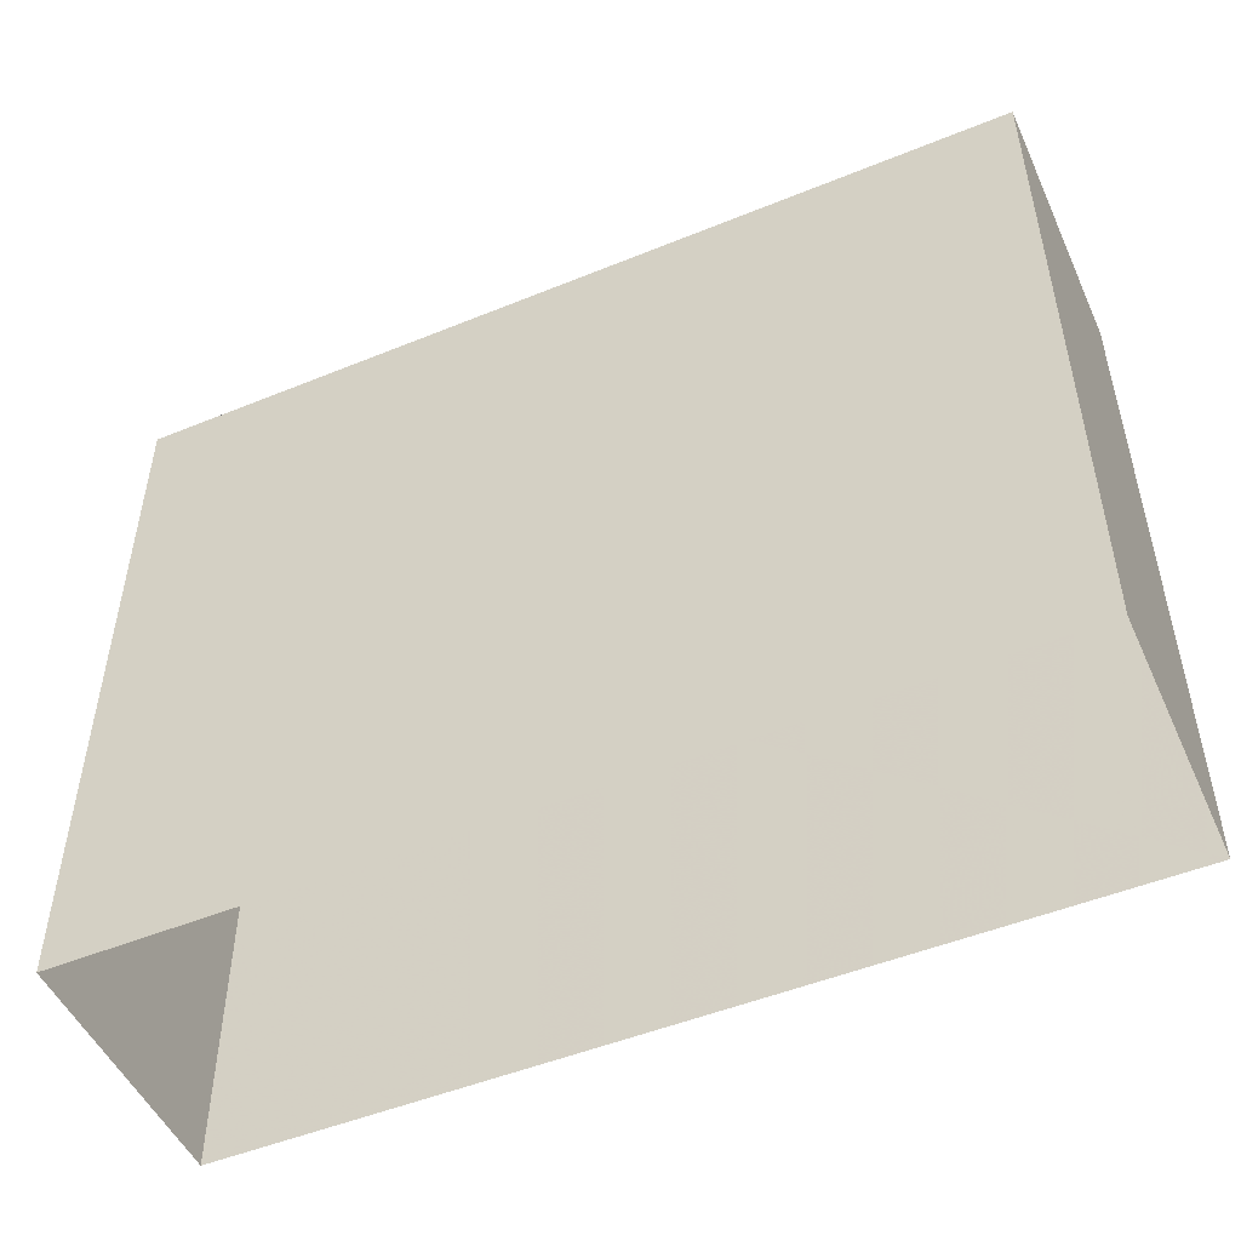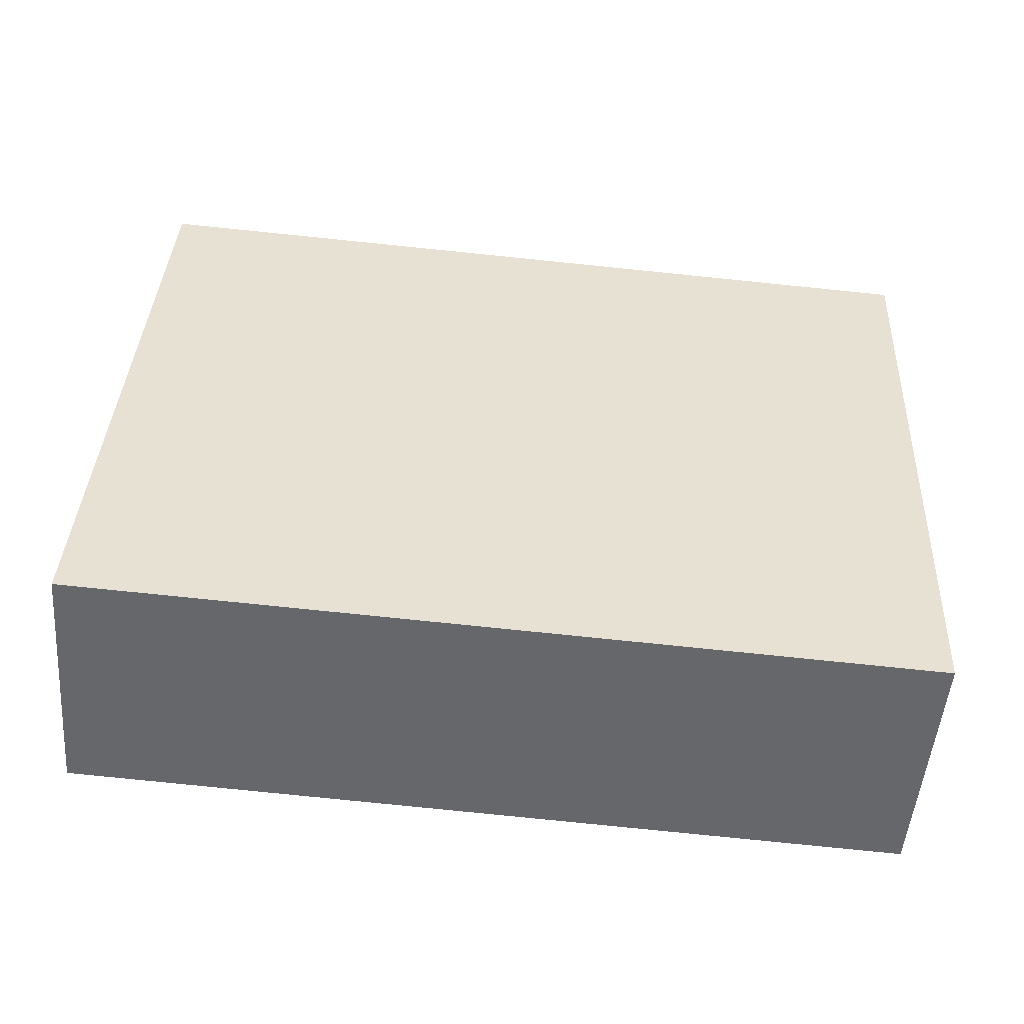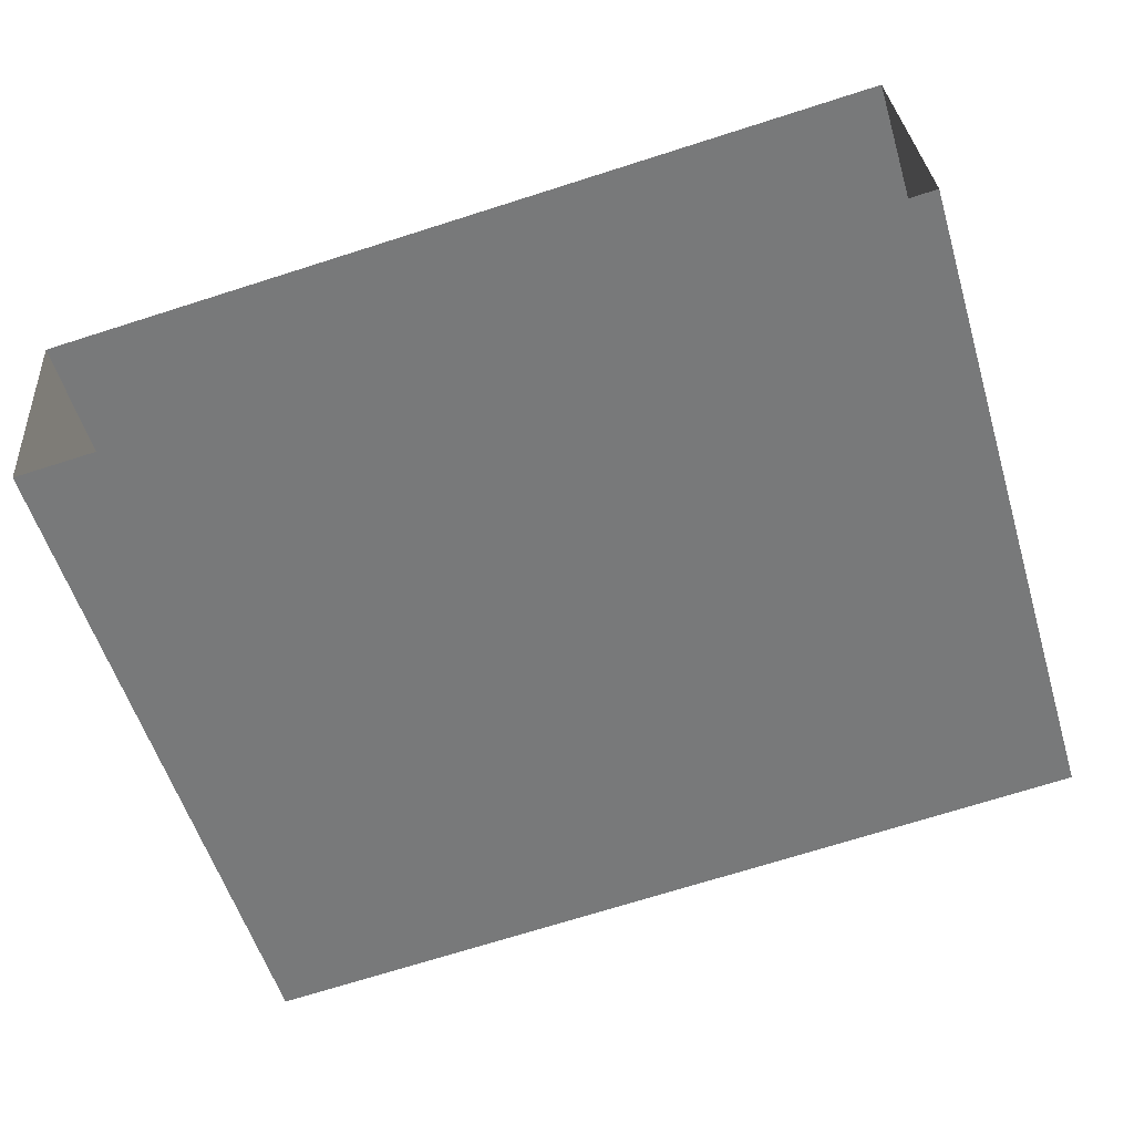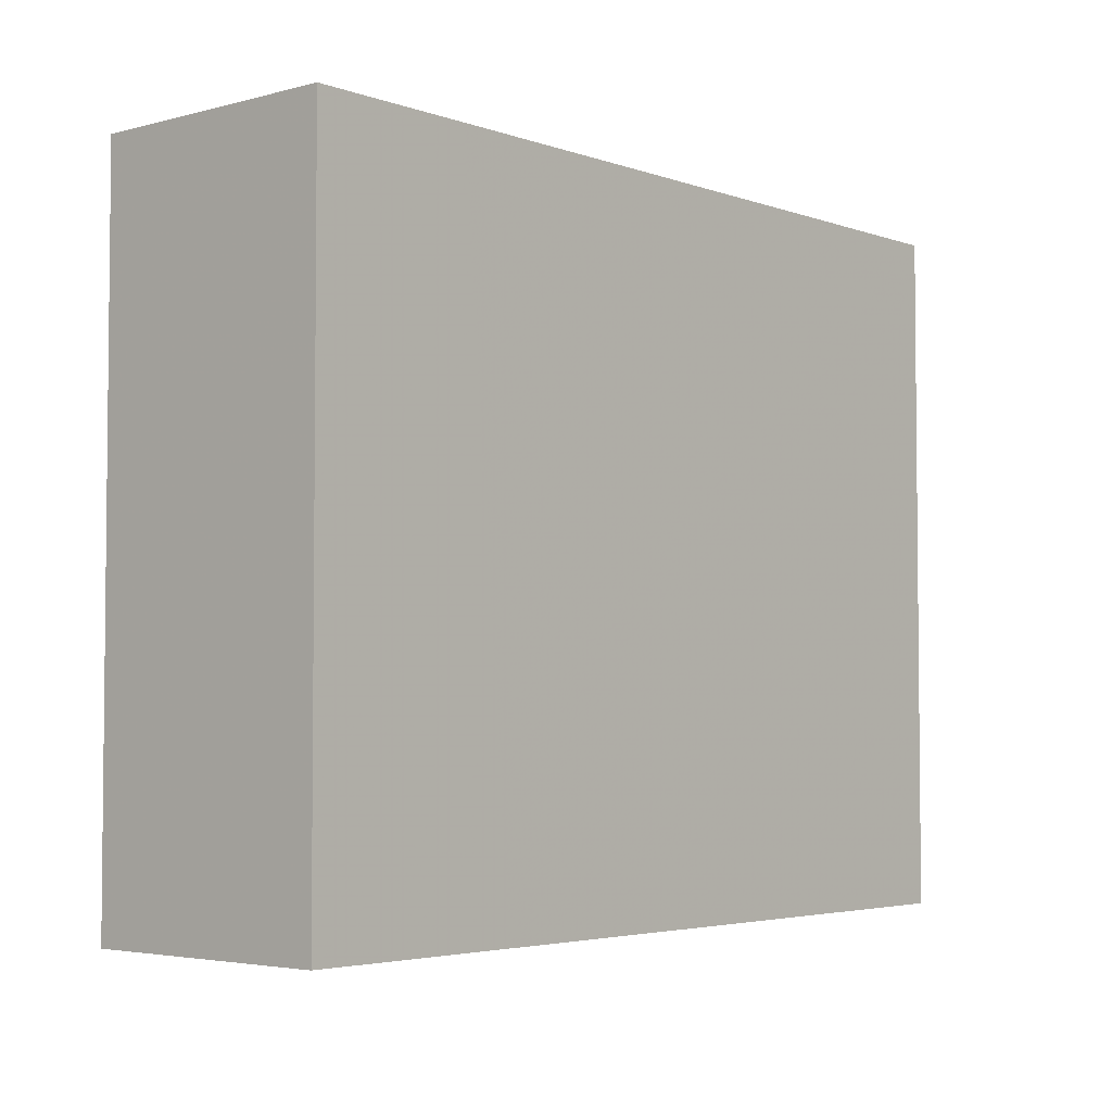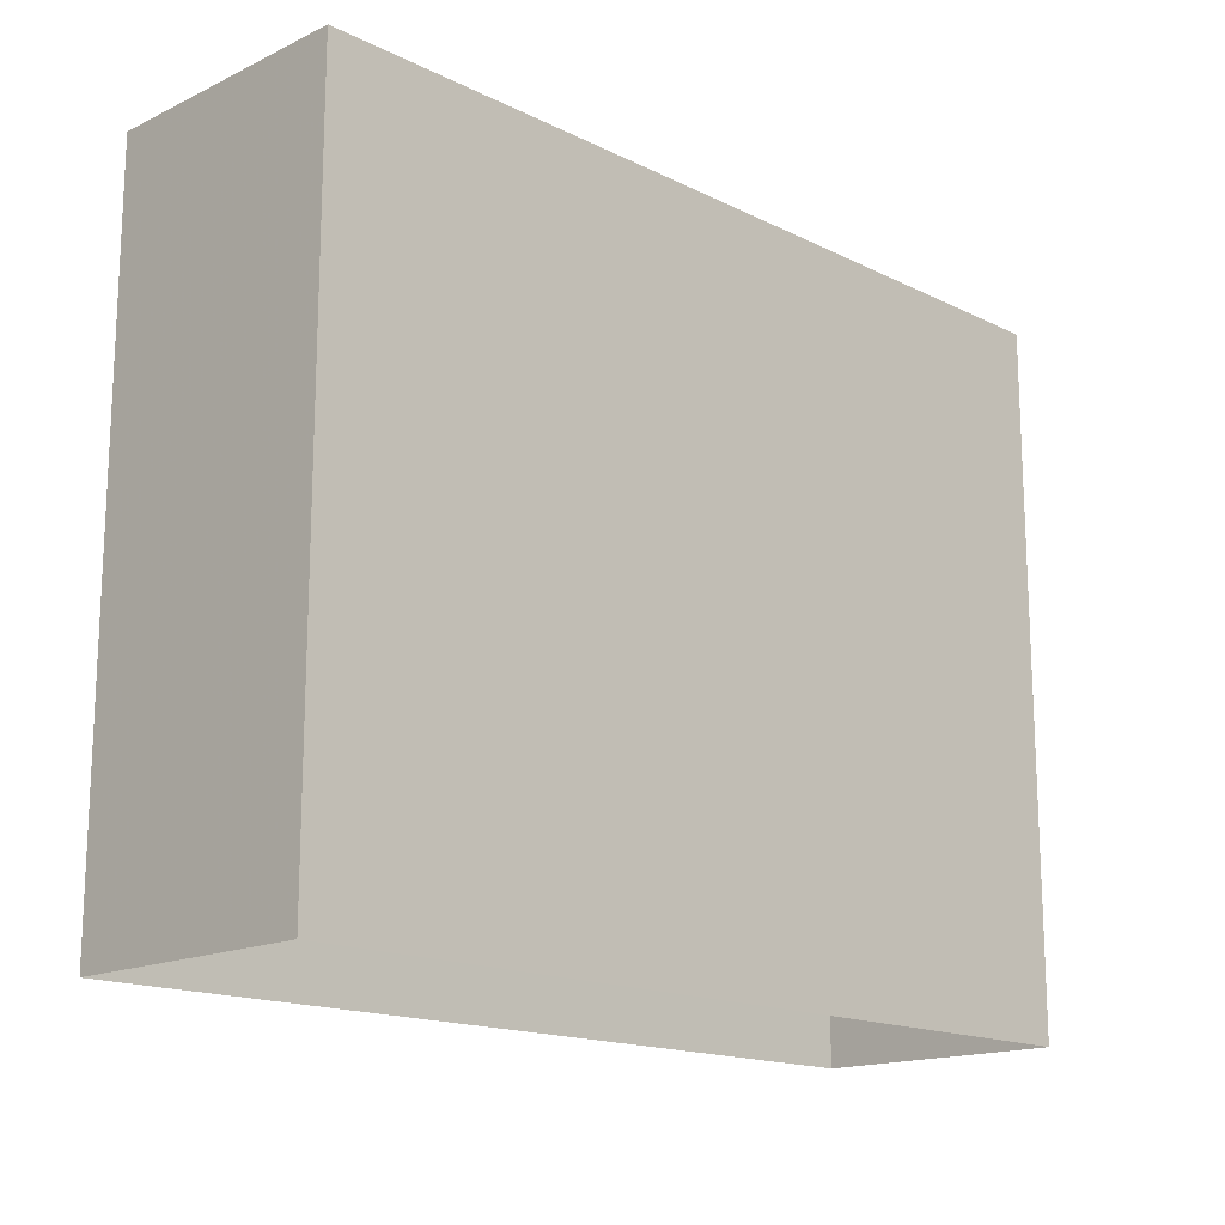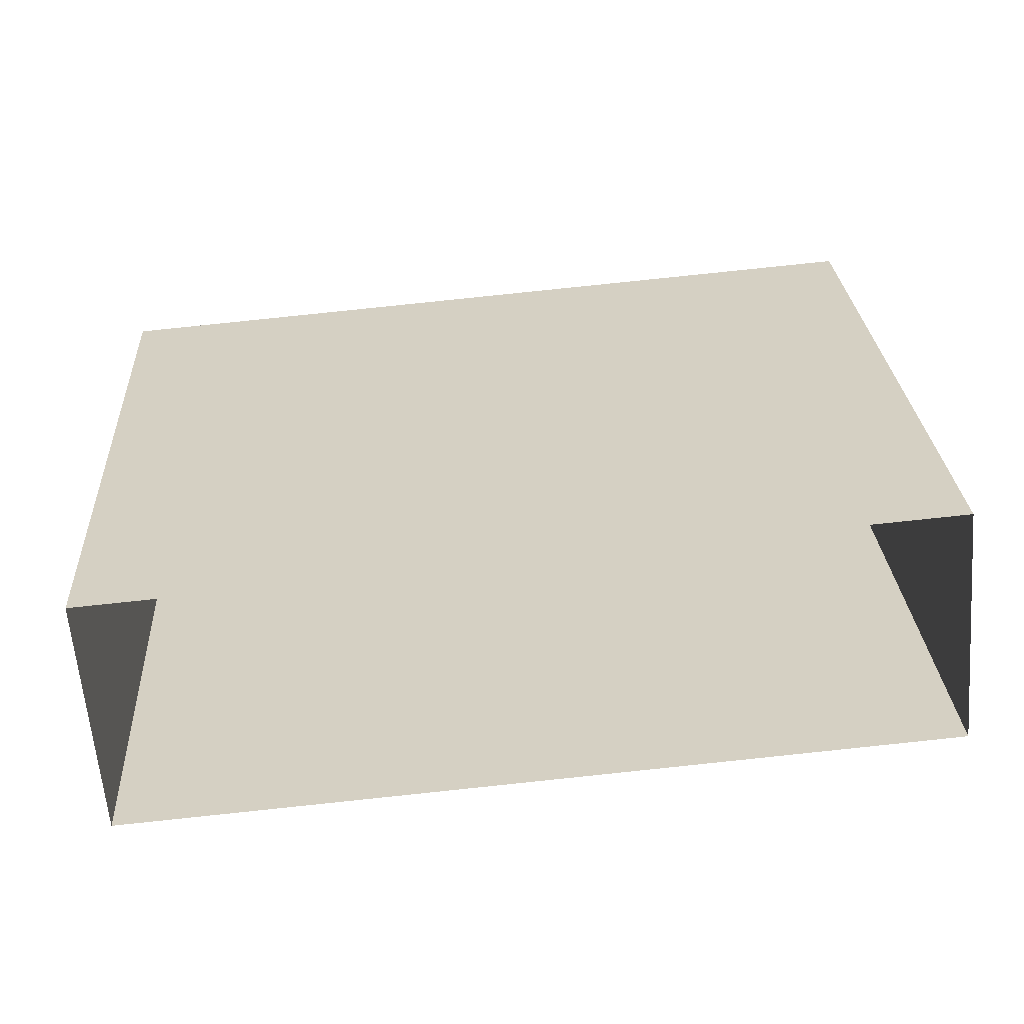
<metadata>
{"format":"obj","ext":"obj","renderer":"f3d","projection":"perspective","resolution":1024,"background":"white","views":[{"elev":-50.1,"azim":-160.8,"up":"+Z"},{"elev":37.7,"azim":2.9,"up":"+Y"},{"elev":-55.9,"azim":-163.2,"up":"+Y"},{"elev":-3.8,"azim":-54.0,"up":"+Z"},{"elev":-16.1,"azim":129.7,"up":"+Z"},{"elev":27.4,"azim":176.8,"up":"+Y"}]}
</metadata>
<code>
v -3.724e+05 -1.047e+05 27.69
v -3.724e+05 -1.047e+05 27.69
v -3.724e+05 -1.047e+05 27.69
v -3.724e+05 -1.047e+05 27.69
v -3.724e+05 -1.047e+05 38.74
v -3.724e+05 -1.047e+05 38.74
v -3.724e+05 -1.047e+05 38.74
v -3.724e+05 -1.047e+05 38.74
f 1 2 3
f 1 4 2
f 5 6 7
f 5 8 6
f 6 1 3
f 7 6 3
f 6 4 1
f 6 8 4
f 5 3 2
f 5 7 3
f 8 2 4
f 8 5 2

</code>
